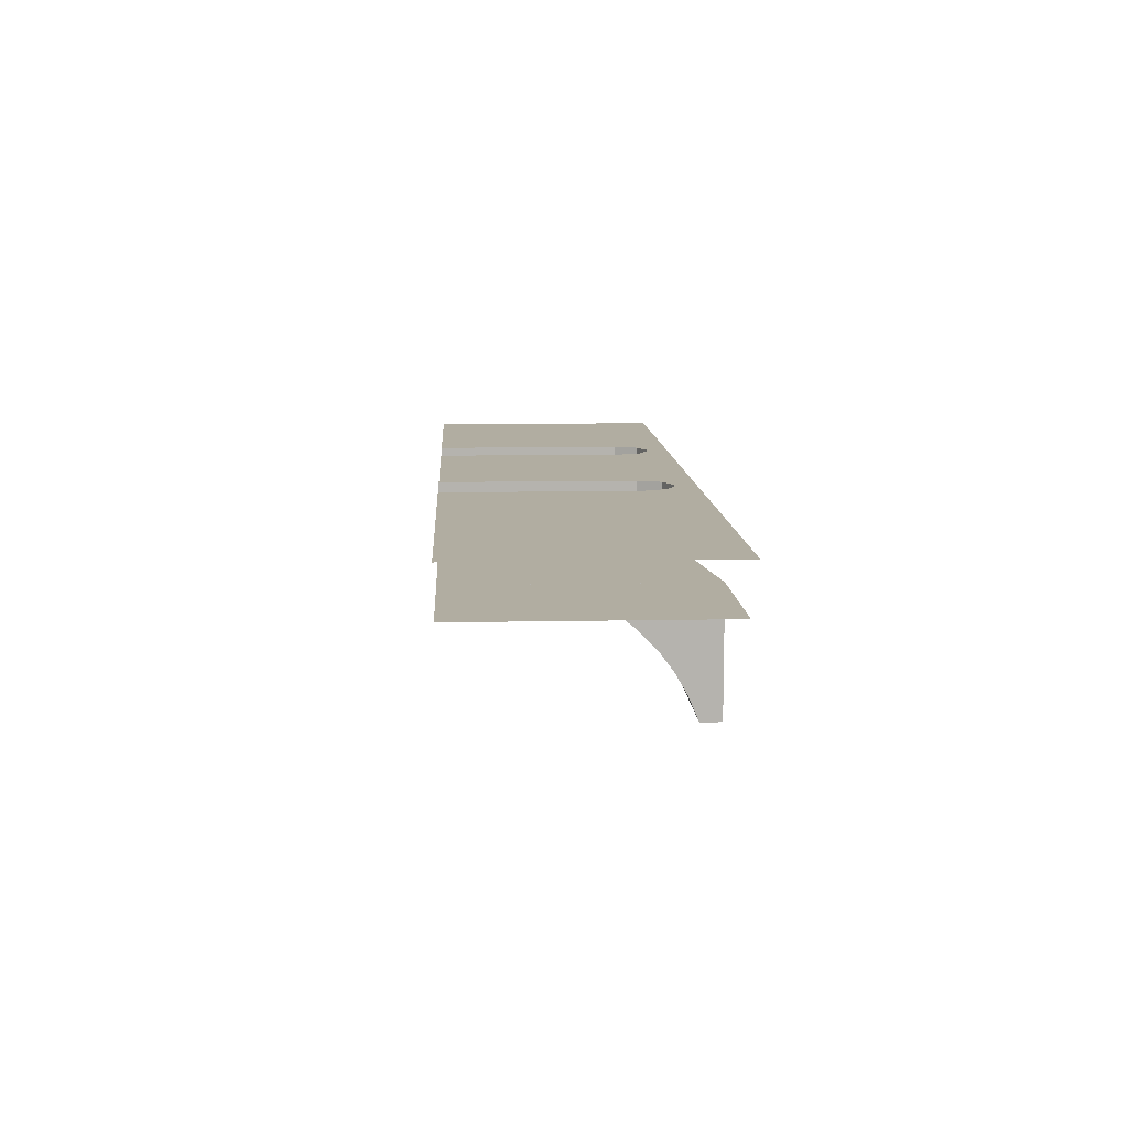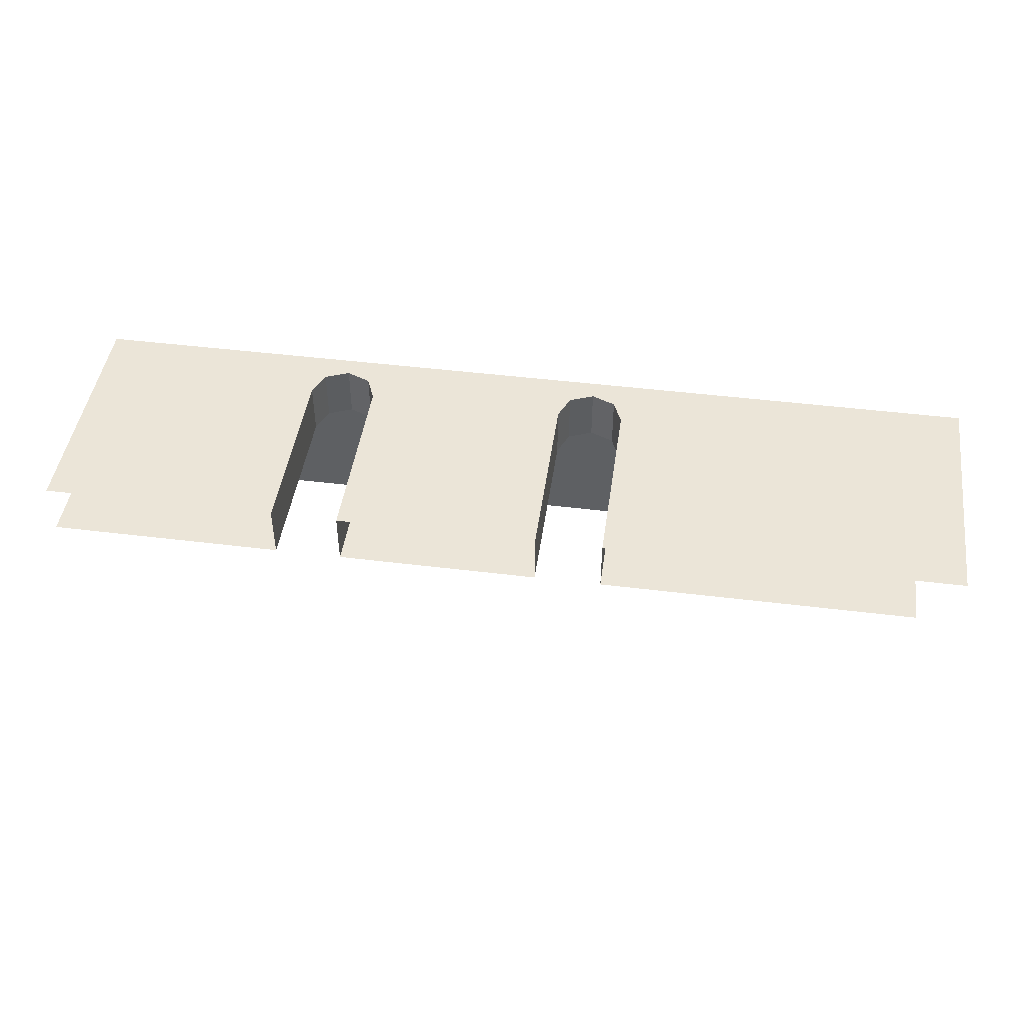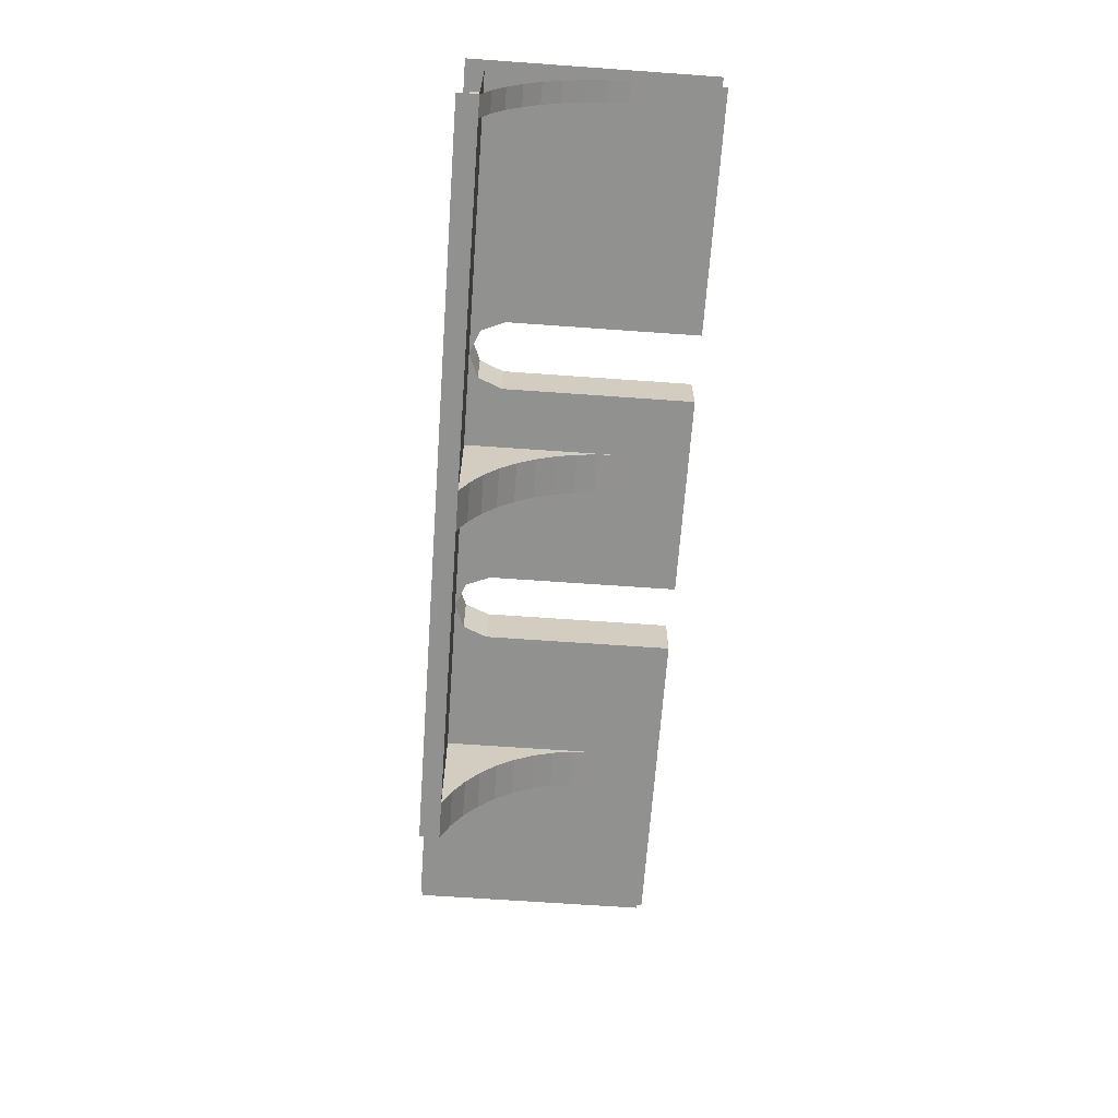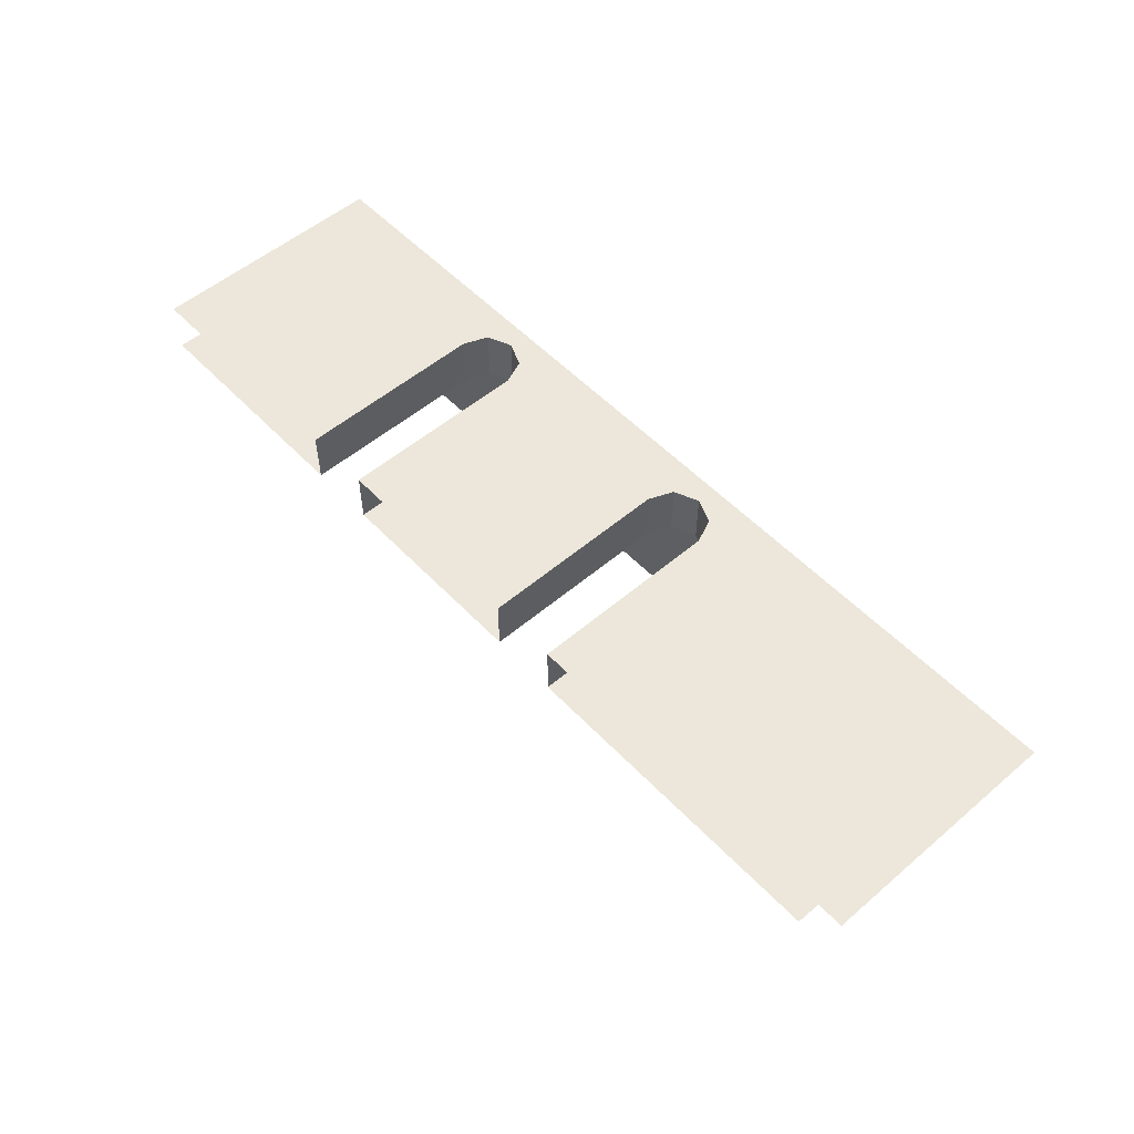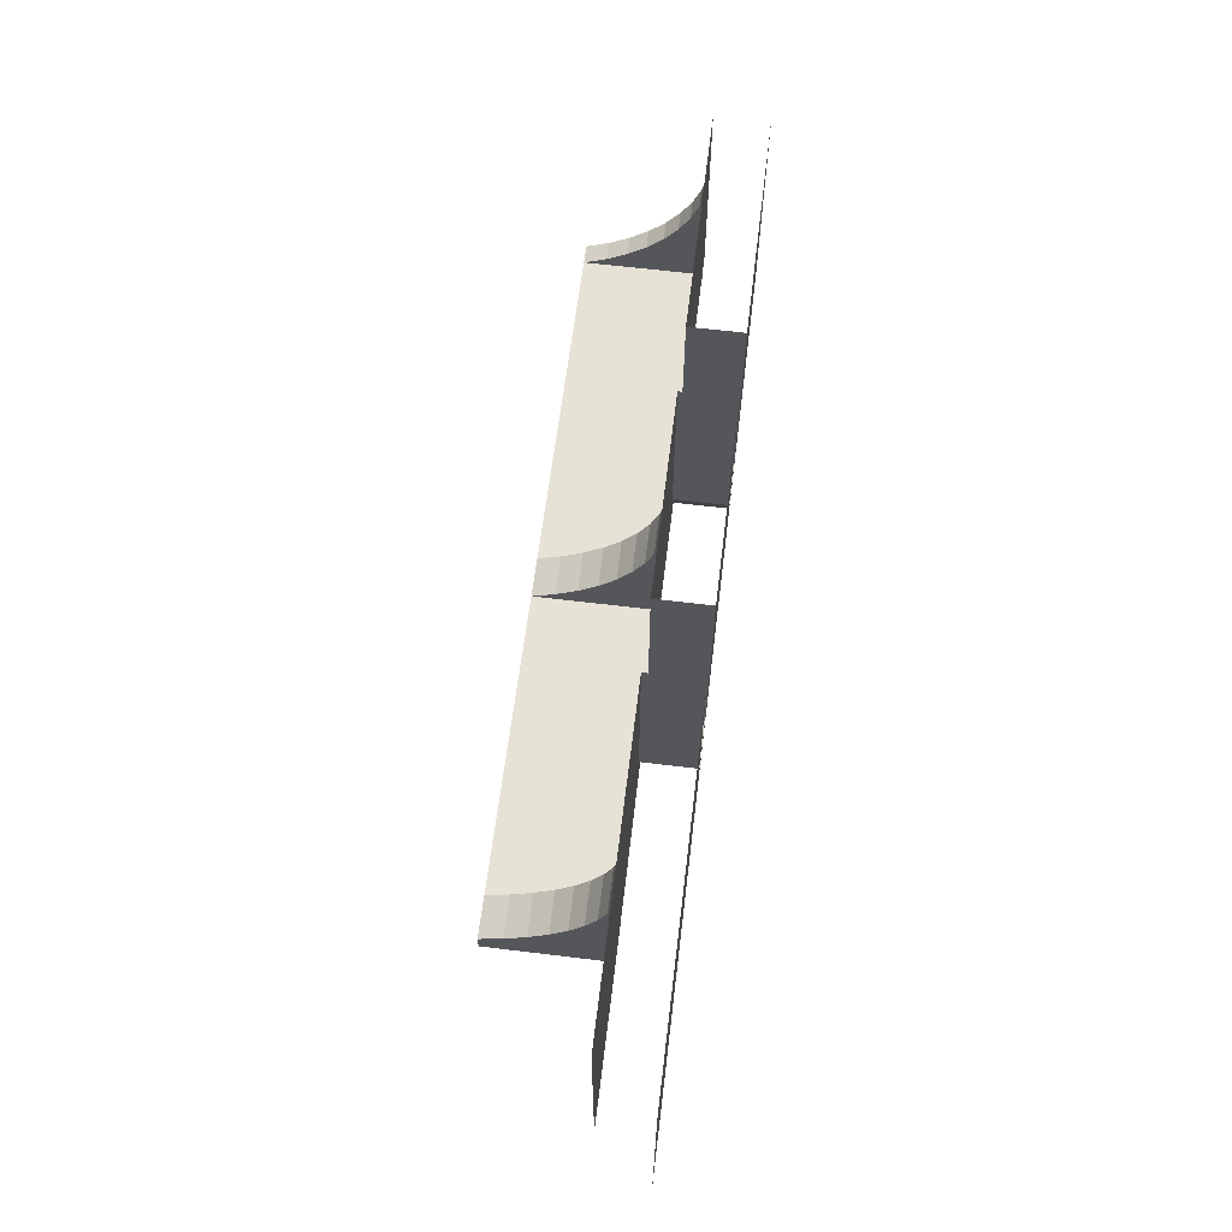
<metadata>
{"format":"obj","ext":"obj","renderer":"f3d","projection":"perspective","resolution":1024,"background":"white","views":[{"elev":10.4,"azim":87.0,"up":"+Y"},{"elev":45.8,"azim":8.1,"up":"+Y"},{"elev":-66.0,"azim":-94.1,"up":"+Y"},{"elev":53.6,"azim":47.8,"up":"+Y"},{"elev":63.6,"azim":97.0,"up":"+Z"}]}
</metadata>
<code>
v 1.088 -0.2 0.1116
v 1.125 -0.2 0.2
v 1.125 0 0.2
v 1.088 0 0.1116
v 1 -0.2 0.075
v 1.088 -0.2 0.1116
v 1.088 0 0.1116
v 1 0 0.075
v 0.9116 -0.2 0.1116
v 1 -0.2 0.075
v 1 0 0.075
v 0.9116 0 0.1116
v 0.875 -0.2 0.2
v 0.9116 -0.2 0.1116
v 0.9116 0 0.1116
v 0.875 0 0.2
v 1.125 -0.2 0.075
v 1.088 -0.2 0.1116
v 1.125 -0.2 0.2
v 1.125 -0.2 0.075
v 1 -0.2 0.075
v 1.088 -0.2 0.1116
v 0.875 -0.2 0.075
v 0.9116 -0.2 0.1116
v 1 -0.2 0.075
v 0.875 -0.2 0.075
v 0.875 -0.2 0.2
v 0.9116 -0.2 0.1116
v 0.875 0 0.075
v 0.9116 0 0.1116
v 0.875 0 0.2
v 0.875 0 0.075
v 1 0 0.075
v 0.9116 0 0.1116
v 1.125 0 0.075
v 1.088 0 0.1116
v 1 0 0.075
v 1.125 0 0.075
v 1.125 0 0.2
v 1.088 0 0.1116
v 2.088 -0.2 0.1116
v 2.125 -0.2 0.2
v 2.125 0 0.2
v 2.088 0 0.1116
v 2 -0.2 0.075
v 2.088 -0.2 0.1116
v 2.088 0 0.1116
v 2 0 0.075
v 1.912 -0.2 0.1116
v 2 -0.2 0.075
v 2 0 0.075
v 1.912 0 0.1116
v 1.875 -0.2 0.2
v 1.912 -0.2 0.1116
v 1.912 0 0.1116
v 1.875 0 0.2
v 2.125 -0.2 0.075
v 2.088 -0.2 0.1116
v 2.125 -0.2 0.2
v 2.125 -0.2 0.075
v 2 -0.2 0.075
v 2.088 -0.2 0.1116
v 1.875 -0.2 0.075
v 1.912 -0.2 0.1116
v 2 -0.2 0.075
v 1.875 -0.2 0.075
v 1.875 -0.2 0.2
v 1.912 -0.2 0.1116
v 1.875 0 0.075
v 1.912 0 0.1116
v 1.875 0 0.2
v 1.875 0 0.075
v 2 0 0.075
v 1.912 0 0.1116
v 2.125 0 0.075
v 2.088 0 0.1116
v 2 0 0.075
v 2.125 0 0.075
v 2.125 0 0.2
v 2.088 0 0.1116
v 1.125 0 0.2
v 1.125 0 0.9
v 1.875 0 0.9
v 1.875 0 0.2
v 1.125 -0.2 0.2
v 1.125 -0.2 0.9
v 1.125 0 0.9
v 1.125 0 0.2
v 1.875 -0.2 0.2
v 1.875 -0.2 0.9
v 1.125 -0.2 0.9
v 1.125 -0.2 0.2
v 1.875 0 0.2
v 1.875 0 0.9
v 1.875 -0.2 0.9
v 1.875 -0.2 0.2
v 2.125 0 0.2
v 2.125 -0.2 0.2
v 2.125 -0.2 0.9
v 2.125 0 0.9
v 0.875 0 0.075
v 1.125 0 0.075
v 1.125 0 0
v 0.875 0 0
v 1.875 0 0.075
v 2.125 0 0.075
v 2.125 0 0
v 1.875 0 0
v 1.125 0 0.075
v 1.875 0 0.075
v 1.875 0 0
v 1.125 0 0
v 1.125 0 0.2
v 1.875 0 0.2
v 1.875 0 0.075
v 1.125 0 0.075
v 1.125 -0.2 0.075
v 1.875 -0.2 0.075
v 1.875 -0.2 0.2
v 1.125 -0.2 0.2
v 2.125 -0.2 0.075
v 2.75 -0.2 0
v 3.3 -0.2 0
v 2.125 -0.2 0.2
v 2.125 -0.2 0.2
v 3.3 -0.2 0
v 3.3 -0.2 0.9
v 2.125 -0.2 0.9
v 0.875 0 0.2
v 0.875 -0.2 0.2
v 0.875 -0.2 0.9
v 0.875 0 0.9
v 0.875 -0.2 0.2
v 0 -0.2 0.2
v 0 -0.2 0.075
v 0.875 -0.2 0.075
v 0.875 -0.2 0.9
v 0 -0.2 0.9
v 0 -0.2 0.2
v 0.875 -0.2 0.2
v 2.125 0 0.2
v 3.45 0 0.2
v 3.45 0 0.075
v 2.125 0 0.075
v 2.125 0 0.9
v 3.45 0 0.9
v 3.45 0 0.2
v 2.125 0 0.2
v 2.125 0 0.075
v 3.45 0 0.075
v 3.45 0 0
v 2.125 0 0
v 0.875 0 0.075
v 0 0 0.075
v 0 0 0.2
v 0.875 0 0.2
v 0.875 0 0.2
v 0 0 0.2
v 0 0 0.9
v 0.875 0 0.9
v 0.875 0 0
v 0 0 0
v 0 0 0.075
v 0.875 0 0.075
v 0 -0.65 0.075
v 0 -0.65 0
v 2.75 -0.65 0
v 2.75 -0.65 0.075
v 0 -0.2 0.075
v 0 -0.65 0.075
v 2.6 -0.65 0.075
v 2.6 -0.2 0.075
v 2.75 -0.65 0.075
v 2.75 -0.65 0
v 2.75 -0.2 0
v 2.75 -0.2 0.02765
v 1.35 -0.2 0.65
v 1.35 -0.2063 0.5688
v 1.5 -0.2063 0.5688
v 1.5 -0.2 0.65
v 1.35 -0.2063 0.5688
v 1.35 -0.2248 0.4889
v 1.5 -0.2248 0.4889
v 1.5 -0.2063 0.5688
v 1.35 -0.2248 0.4889
v 1.35 -0.2555 0.4118
v 1.5 -0.2555 0.4118
v 1.5 -0.2248 0.4889
v 1.35 -0.2555 0.4118
v 1.35 -0.2977 0.3388
v 1.5 -0.2977 0.3388
v 1.5 -0.2555 0.4118
v 1.35 -0.2977 0.3388
v 1.35 -0.3506 0.2711
v 1.5 -0.3506 0.2711
v 1.5 -0.2977 0.3388
v 1.35 -0.3506 0.2711
v 1.35 -0.4135 0.2099
v 1.5 -0.4135 0.2099
v 1.5 -0.3506 0.2711
v 1.35 -0.4135 0.2099
v 1.35 -0.4852 0.1562
v 1.5 -0.4852 0.1562
v 1.5 -0.4135 0.2099
v 1.35 -0.4852 0.1562
v 1.35 -0.5645 0.111
v 1.5 -0.5645 0.111
v 1.5 -0.4852 0.1562
v 1.35 -0.5645 0.111
v 1.35 -0.65 0.07499
v 1.5 -0.65 0.07499
v 1.5 -0.5645 0.111
v 1.5 -0.2 0.02763
v 1.5 -0.2063 0.5688
v 1.5 -0.2 0.65
v 1.5 -0.2 0.02763
v 1.5 -0.2248 0.4889
v 1.5 -0.2063 0.5688
v 1.5 -0.2 0.02763
v 1.5 -0.2555 0.4118
v 1.5 -0.2248 0.4889
v 1.5 -0.2 0.02763
v 1.5 -0.2977 0.3388
v 1.5 -0.2555 0.4118
v 1.5 -0.2 0.02763
v 1.5 -0.3506 0.2711
v 1.5 -0.2977 0.3388
v 1.5 -0.2 0.02763
v 1.5 -0.4135 0.2099
v 1.5 -0.3506 0.2711
v 1.5 -0.2 0.02763
v 1.5 -0.4852 0.1562
v 1.5 -0.4135 0.2099
v 1.5 -0.2 0.02763
v 1.5 -0.5645 0.111
v 1.5 -0.4852 0.1562
v 1.5 -0.2 0.02763
v 1.5 -0.65 0.07499
v 1.5 -0.5645 0.111
v 1.35 -0.2 0.02763
v 1.35 -0.2063 0.5688
v 1.35 -0.2 0.65
v 1.35 -0.2 0.02763
v 1.35 -0.2248 0.4889
v 1.35 -0.2063 0.5688
v 1.35 -0.2 0.02763
v 1.35 -0.2555 0.4118
v 1.35 -0.2248 0.4889
v 1.35 -0.2 0.02763
v 1.35 -0.2977 0.3388
v 1.35 -0.2555 0.4118
v 1.35 -0.2 0.02763
v 1.35 -0.3506 0.2711
v 1.35 -0.2977 0.3388
v 1.35 -0.2 0.02763
v 1.35 -0.4135 0.2099
v 1.35 -0.3506 0.2711
v 1.35 -0.2 0.02763
v 1.35 -0.4852 0.1562
v 1.35 -0.4135 0.2099
v 1.35 -0.2 0.02763
v 1.35 -0.5645 0.111
v 1.35 -0.4852 0.1562
v 1.35 -0.2 0.02763
v 1.35 -0.65 0.07499
v 1.35 -0.5645 0.111
v 2.6 -0.2 0.65
v 2.6 -0.2063 0.5688
v 2.75 -0.2063 0.5688
v 2.75 -0.2 0.65
v 2.6 -0.2063 0.5688
v 2.6 -0.2248 0.4889
v 2.75 -0.2248 0.4889
v 2.75 -0.2063 0.5688
v 2.6 -0.2248 0.4889
v 2.6 -0.2555 0.4118
v 2.75 -0.2555 0.4118
v 2.75 -0.2248 0.4889
v 2.6 -0.2555 0.4118
v 2.6 -0.2977 0.3388
v 2.75 -0.2977 0.3388
v 2.75 -0.2555 0.4118
v 2.6 -0.2977 0.3388
v 2.6 -0.3506 0.2711
v 2.75 -0.3506 0.2711
v 2.75 -0.2977 0.3388
v 2.6 -0.3506 0.2711
v 2.6 -0.4135 0.2099
v 2.75 -0.4135 0.2099
v 2.75 -0.3506 0.2711
v 2.6 -0.4135 0.2099
v 2.6 -0.4852 0.1562
v 2.75 -0.4852 0.1562
v 2.75 -0.4135 0.2099
v 2.6 -0.4852 0.1562
v 2.6 -0.5645 0.111
v 2.75 -0.5645 0.111
v 2.75 -0.4852 0.1562
v 2.6 -0.5645 0.111
v 2.6 -0.65 0.07499
v 2.75 -0.65 0.07499
v 2.75 -0.5645 0.111
v 2.75 -0.2 0.02763
v 2.75 -0.2063 0.5688
v 2.75 -0.2 0.65
v 2.75 -0.2 0.02763
v 2.75 -0.2248 0.4889
v 2.75 -0.2063 0.5688
v 2.75 -0.2 0.02763
v 2.75 -0.2555 0.4118
v 2.75 -0.2248 0.4889
v 2.75 -0.2 0.02763
v 2.75 -0.2977 0.3388
v 2.75 -0.2555 0.4118
v 2.75 -0.2 0.02763
v 2.75 -0.3506 0.2711
v 2.75 -0.2977 0.3388
v 2.75 -0.2 0.02763
v 2.75 -0.4135 0.2099
v 2.75 -0.3506 0.2711
v 2.75 -0.2 0.02763
v 2.75 -0.4852 0.1562
v 2.75 -0.4135 0.2099
v 2.75 -0.2 0.02763
v 2.75 -0.5645 0.111
v 2.75 -0.4852 0.1562
v 2.75 -0.2 0.02763
v 2.75 -0.65 0.07499
v 2.75 -0.5645 0.111
v 2.6 -0.2 0.02763
v 2.6 -0.2063 0.5688
v 2.6 -0.2 0.65
v 2.6 -0.2 0.02763
v 2.6 -0.2248 0.4889
v 2.6 -0.2063 0.5688
v 2.6 -0.2 0.02763
v 2.6 -0.2555 0.4118
v 2.6 -0.2248 0.4889
v 2.6 -0.2 0.02763
v 2.6 -0.2977 0.3388
v 2.6 -0.2555 0.4118
v 2.6 -0.2 0.02763
v 2.6 -0.3506 0.2711
v 2.6 -0.2977 0.3388
v 2.6 -0.2 0.02763
v 2.6 -0.4135 0.2099
v 2.6 -0.3506 0.2711
v 2.6 -0.2 0.02763
v 2.6 -0.4852 0.1562
v 2.6 -0.4135 0.2099
v 2.6 -0.2 0.02763
v 2.6 -0.5645 0.111
v 2.6 -0.4852 0.1562
v 2.6 -0.2 0.02763
v 2.6 -0.65 0.07499
v 2.6 -0.5645 0.111
v 0 -0.2 0.65
v 0 -0.2063 0.5688
v 0.075 -0.2063 0.5688
v 0.075 -0.2 0.65
v 0 -0.2063 0.5688
v 0 -0.2248 0.4889
v 0.075 -0.2248 0.4889
v 0.075 -0.2063 0.5688
v 0 -0.2248 0.4889
v 0 -0.2555 0.4118
v 0.075 -0.2555 0.4118
v 0.075 -0.2248 0.4889
v 0 -0.2555 0.4118
v 0 -0.2977 0.3388
v 0.075 -0.2977 0.3388
v 0.075 -0.2555 0.4118
v 0 -0.2977 0.3388
v 0 -0.3506 0.2711
v 0.075 -0.3506 0.2711
v 0.075 -0.2977 0.3388
v 0 -0.3506 0.2711
v 0 -0.4135 0.2099
v 0.075 -0.4135 0.2099
v 0.075 -0.3506 0.2711
v 0 -0.4135 0.2099
v 0 -0.4852 0.1562
v 0.075 -0.4852 0.1562
v 0.075 -0.4135 0.2099
v 0 -0.4852 0.1562
v 0 -0.5645 0.111
v 0.075 -0.5645 0.111
v 0.075 -0.4852 0.1562
v 0 -0.5645 0.111
v 0 -0.65 0.07499
v 0.075 -0.65 0.07499
v 0.075 -0.5645 0.111
v 0.075 -0.2 0.02763
v 0.075 -0.2063 0.5688
v 0.075 -0.2 0.65
v 0.075 -0.2 0.02763
v 0.075 -0.2248 0.4889
v 0.075 -0.2063 0.5688
v 0.075 -0.2 0.02763
v 0.075 -0.2555 0.4118
v 0.075 -0.2248 0.4889
v 0.075 -0.2 0.02763
v 0.075 -0.2977 0.3388
v 0.075 -0.2555 0.4118
v 0.075 -0.2 0.02763
v 0.075 -0.3506 0.2711
v 0.075 -0.2977 0.3388
v 0.075 -0.2 0.02763
v 0.075 -0.4135 0.2099
v 0.075 -0.3506 0.2711
v 0.075 -0.2 0.02763
v 0.075 -0.4852 0.1562
v 0.075 -0.4135 0.2099
v 0.075 -0.2 0.02763
v 0.075 -0.5645 0.111
v 0.075 -0.4852 0.1562
v 0.075 -0.2 0.02763
v 0.075 -0.65 0.07499
v 0.075 -0.5645 0.111
g mesh7473620
f 1 2 3
f 3 4 1
f 5 6 7
f 7 8 5
f 9 10 11
f 11 12 9
f 13 14 15
f 15 16 13
g mesh7473624
f 17 19 18
f 20 22 21
f 23 25 24
f 26 28 27
g mesh7473626
f 29 31 30
f 32 34 33
f 35 37 36
f 38 40 39
g mesh7473630
f 41 42 43
f 43 44 41
f 45 46 47
f 47 48 45
f 49 50 51
f 51 52 49
f 53 54 55
f 55 56 53
g mesh7473634
f 57 59 58
f 60 62 61
f 63 65 64
f 66 68 67
g mesh7473636
f 69 71 70
f 72 74 73
f 75 77 76
f 78 80 79
g mesh7473638
f 81 82 83
f 83 84 81
f 85 86 87
f 87 88 85
f 89 90 91
f 91 92 89
f 93 94 95
f 95 96 93
g mesh7473640
f 97 98 99
f 99 100 97
f 101 102 103
f 103 104 101
f 105 106 107
f 107 108 105
f 109 110 111
f 111 112 109
f 113 114 115
f 115 116 113
f 117 118 119
f 119 120 117
f 121 122 123
f 123 124 121
f 125 126 127
f 127 128 125
g mesh7473642
f 129 131 130
f 131 129 132
f 133 134 135
f 135 136 133
f 137 138 139
f 139 140 137
f 141 142 143
f 143 144 141
f 145 146 147
f 147 148 145
f 149 150 151
f 151 152 149
f 153 154 155
f 155 156 153
f 157 158 159
f 159 160 157
f 161 162 163
f 163 164 161
g mesh7473644
f 165 166 167
f 167 168 165
g mesh7473646
f 169 170 171
f 171 172 169
f 173 174 175
f 175 176 173
g mesh7473648
f 177 178 179
f 179 180 177
f 181 182 183
f 183 184 181
f 185 186 187
f 187 188 185
f 189 190 191
f 191 192 189
f 193 194 195
f 195 196 193
f 197 198 199
f 199 200 197
f 201 202 203
f 203 204 201
f 205 206 207
f 207 208 205
f 209 210 211
f 211 212 209
g mesh7473650
f 213 215 214
f 216 218 217
f 219 221 220
f 222 224 223
f 225 227 226
f 228 230 229
f 231 233 232
f 234 236 235
f 237 239 238
g mesh7473653
f 240 241 242
f 243 244 245
f 246 247 248
f 249 250 251
f 252 253 254
f 255 256 257
f 258 259 260
f 261 262 263
f 264 265 266
g mesh7473655
f 267 268 269
f 269 270 267
f 271 272 273
f 273 274 271
f 275 276 277
f 277 278 275
f 279 280 281
f 281 282 279
f 283 284 285
f 285 286 283
f 287 288 289
f 289 290 287
f 291 292 293
f 293 294 291
f 295 296 297
f 297 298 295
f 299 300 301
f 301 302 299
g mesh7473657
f 303 305 304
f 306 308 307
f 309 311 310
f 312 314 313
f 315 317 316
f 318 320 319
f 321 323 322
f 324 326 325
f 327 329 328
g mesh7473660
f 330 331 332
f 333 334 335
f 336 337 338
f 339 340 341
f 342 343 344
f 345 346 347
f 348 349 350
f 351 352 353
f 354 355 356
g mesh7473662
f 357 358 359
f 359 360 357
f 361 362 363
f 363 364 361
f 365 366 367
f 367 368 365
f 369 370 371
f 371 372 369
f 373 374 375
f 375 376 373
f 377 378 379
f 379 380 377
f 381 382 383
f 383 384 381
f 385 386 387
f 387 388 385
f 389 390 391
f 391 392 389
g mesh7473664
f 393 395 394
f 396 398 397
f 399 401 400
f 402 404 403
f 405 407 406
f 408 410 409
f 411 413 412
f 414 416 415
f 417 419 418

</code>
